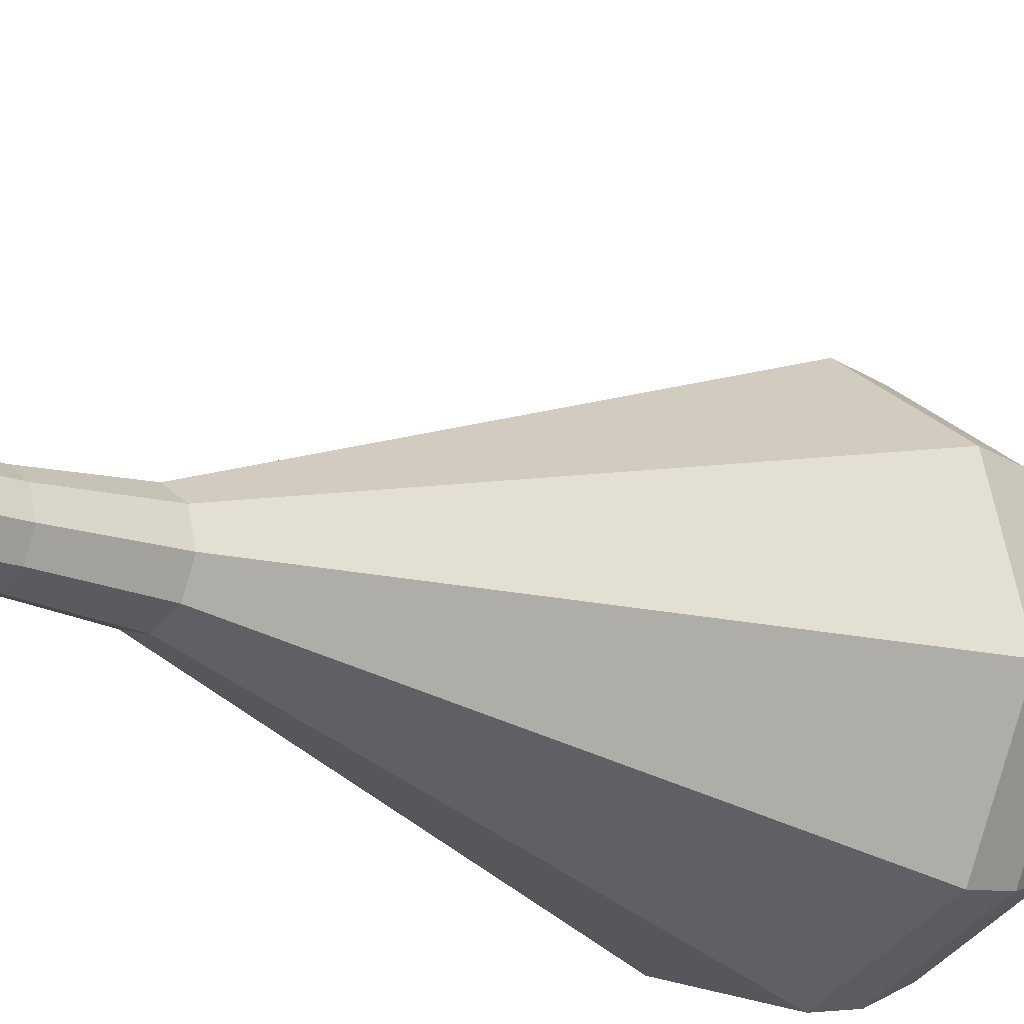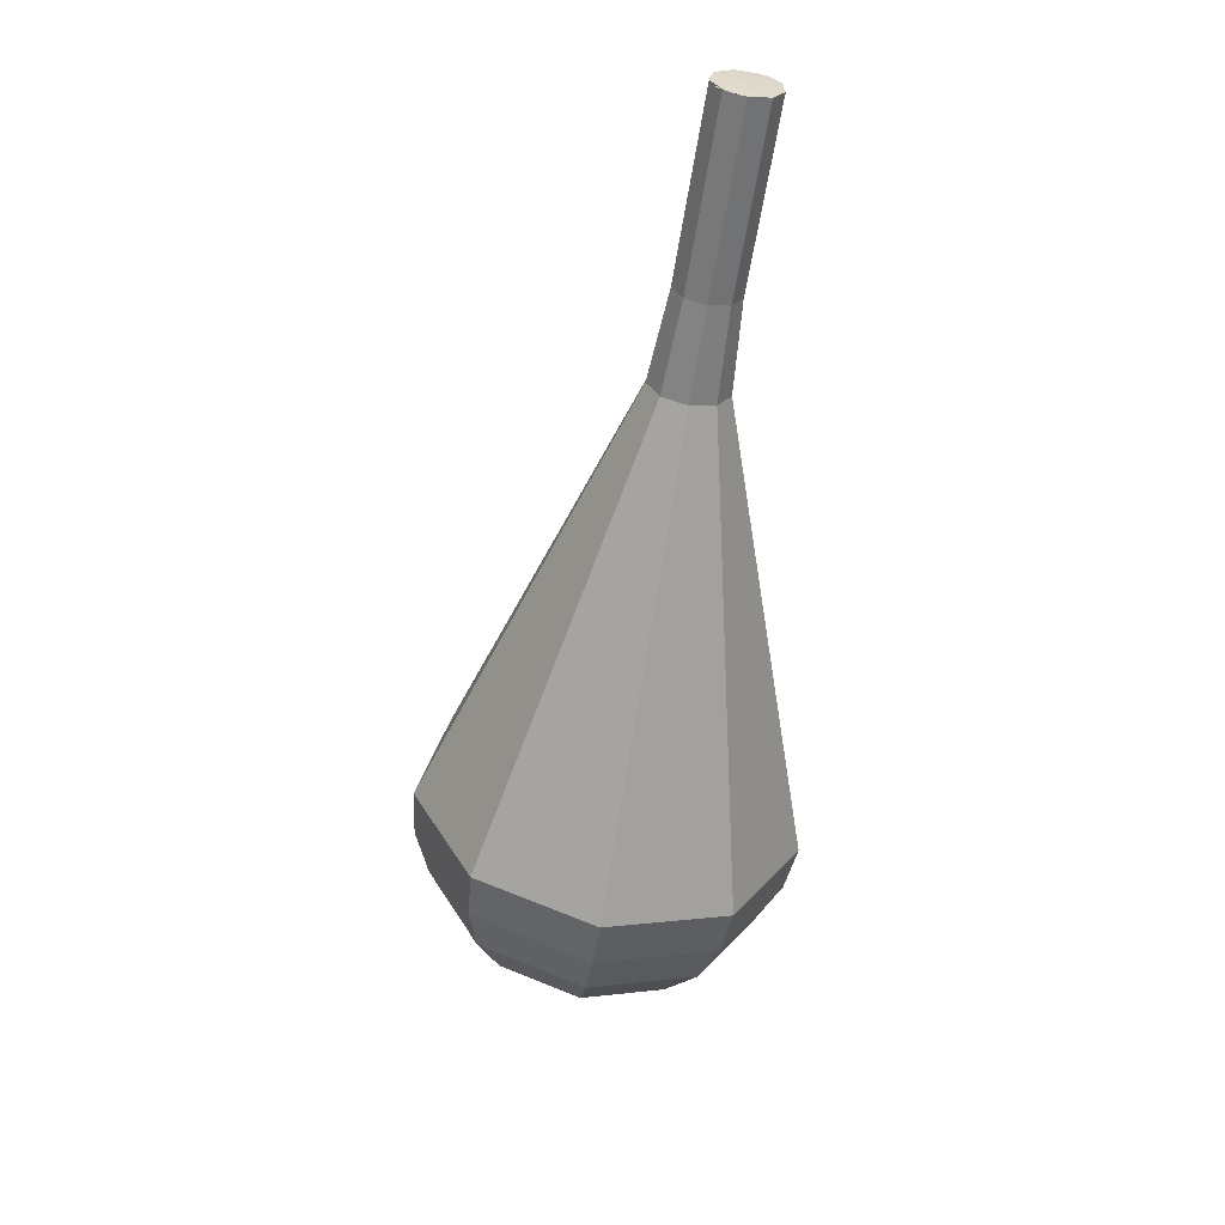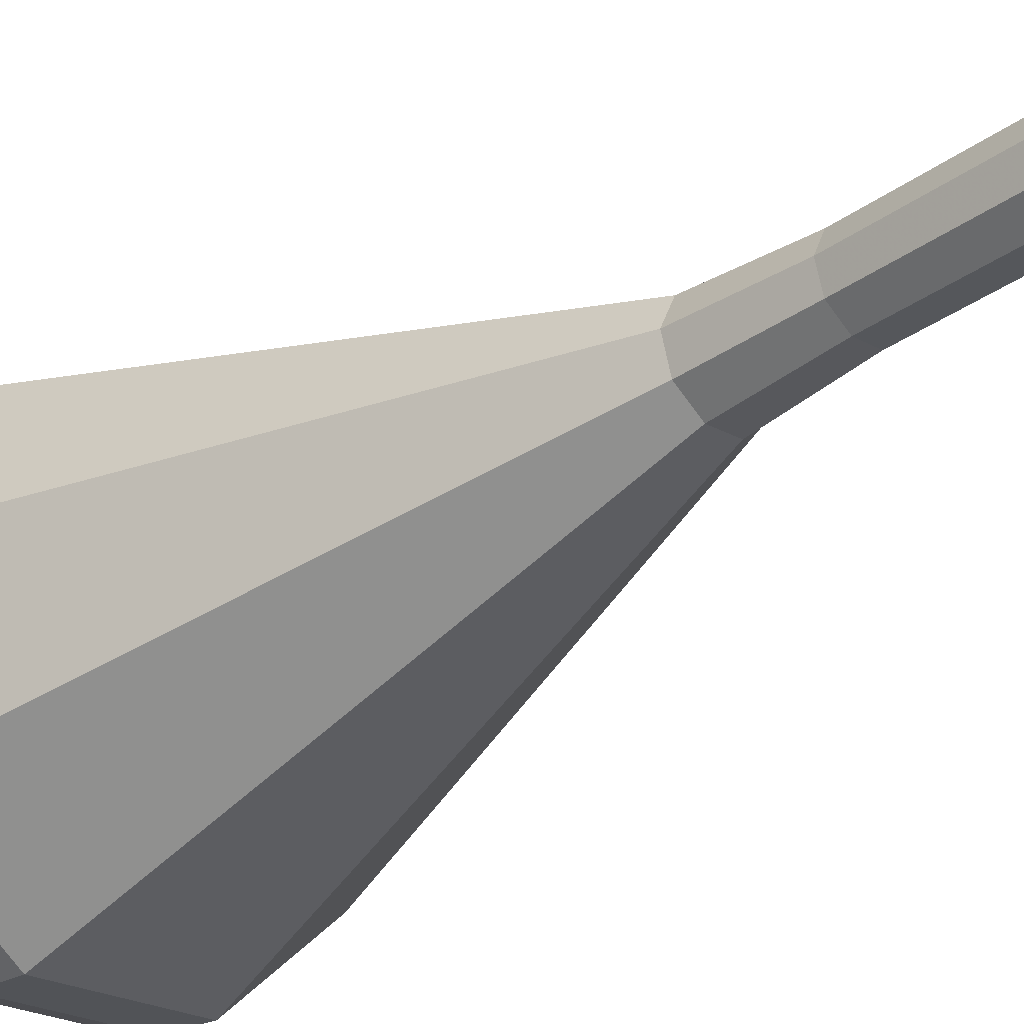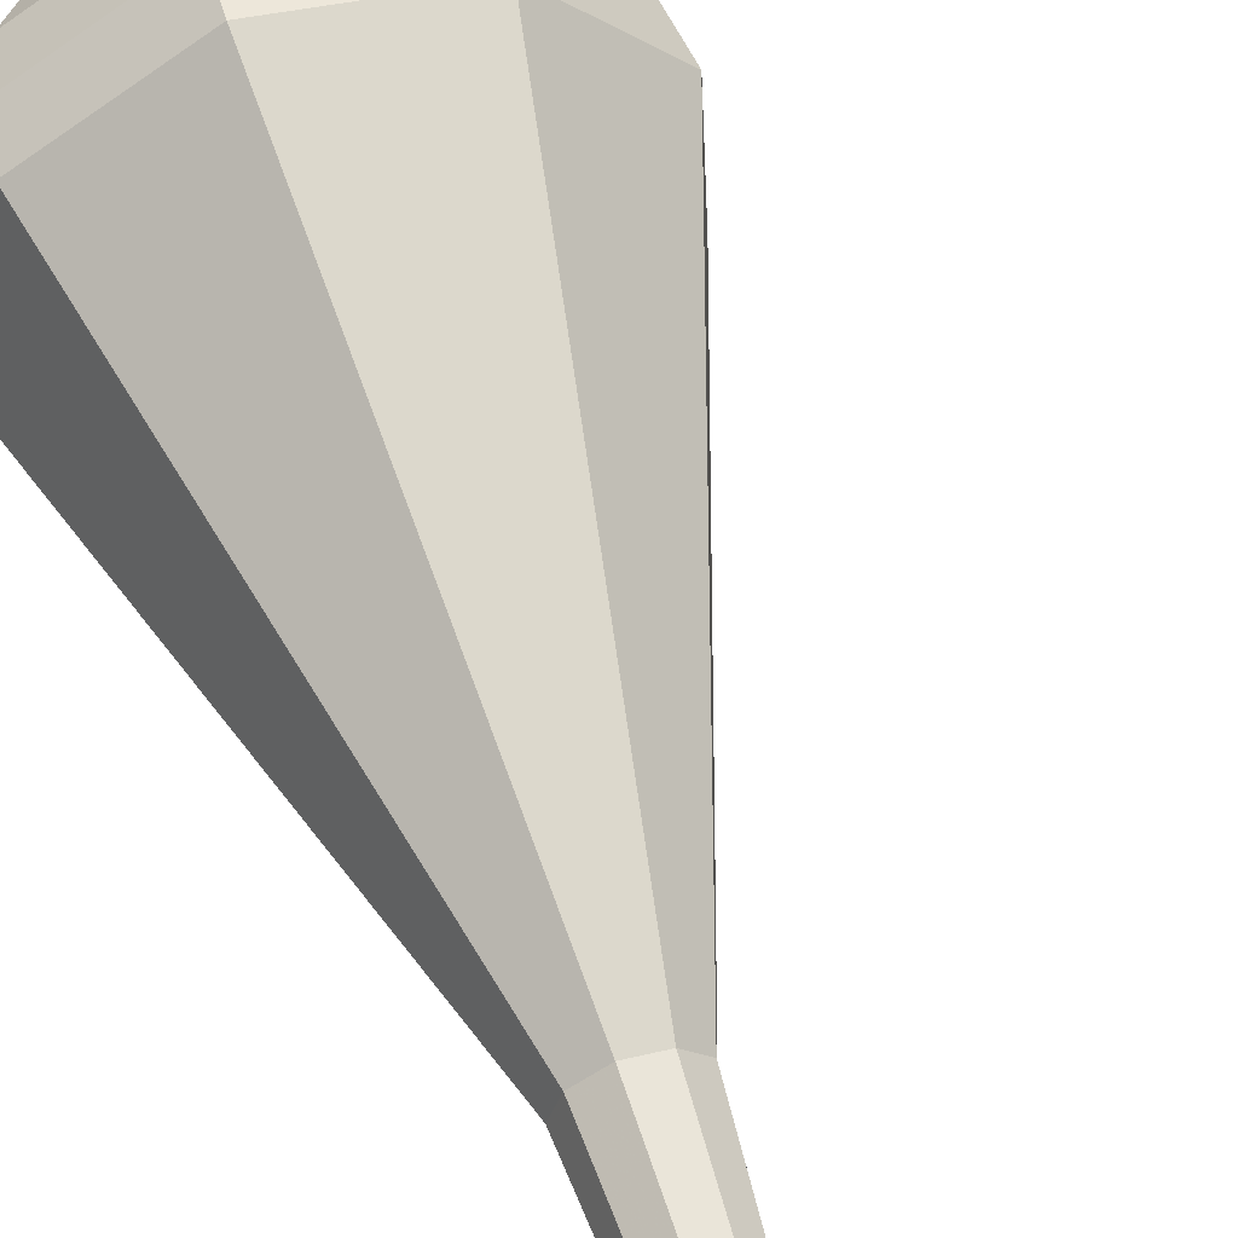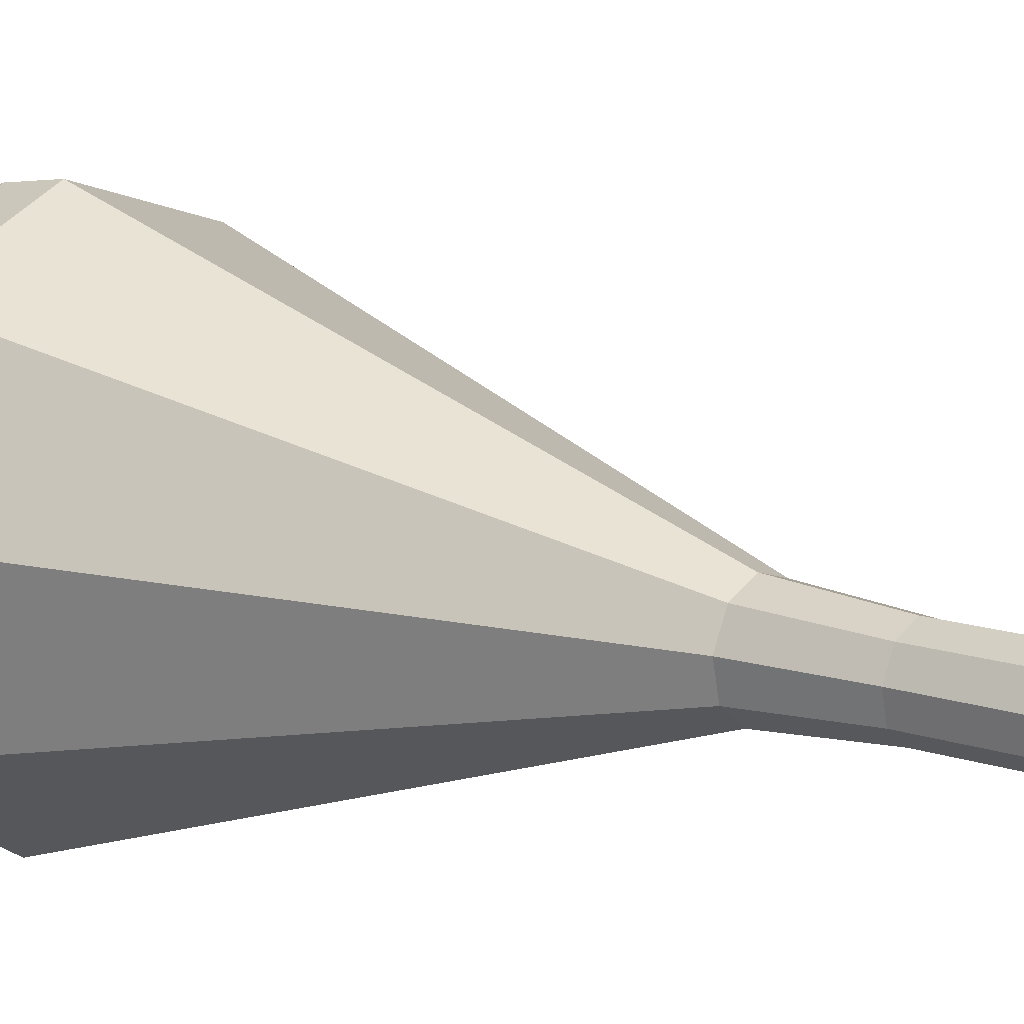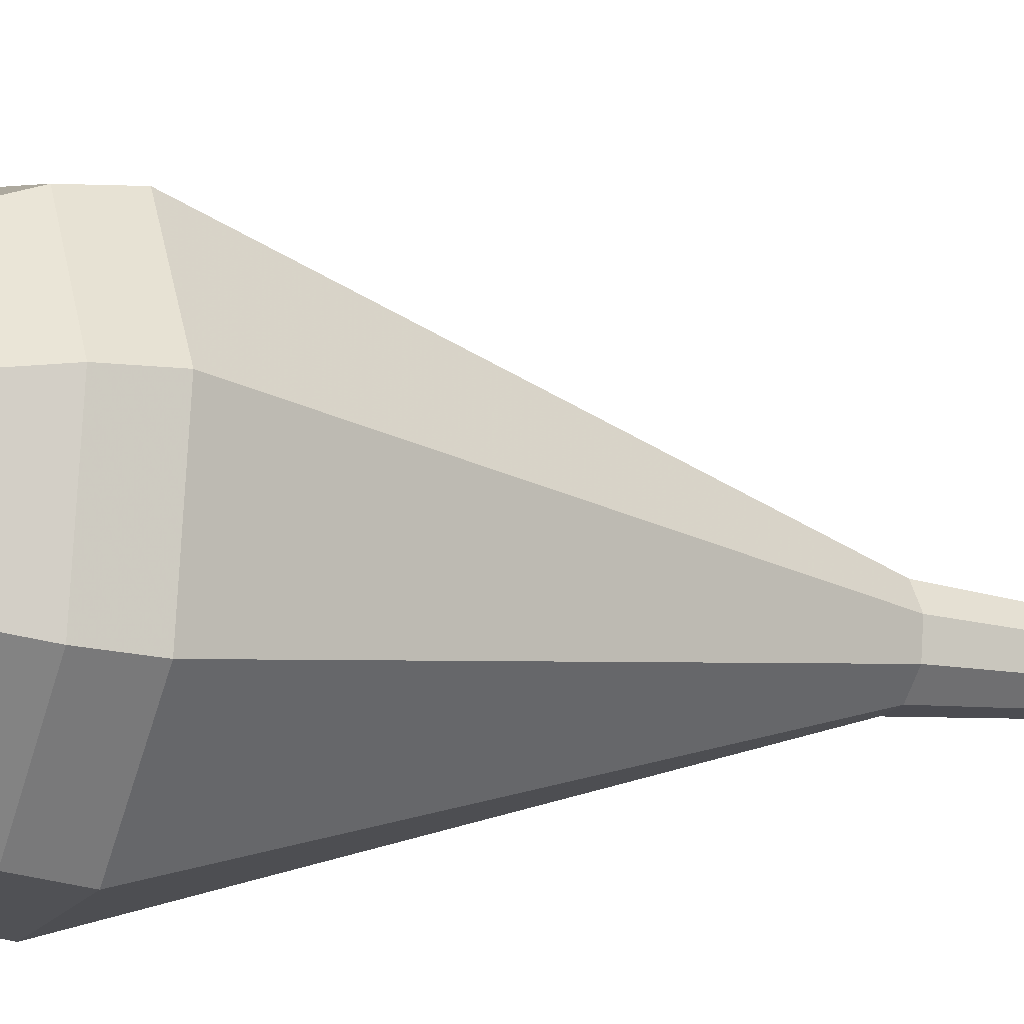
<metadata>
{"format":"obj","ext":"obj","renderer":"f3d","projection":"perspective","resolution":1024,"background":"white","views":[{"elev":-28.1,"azim":34.3,"up":"+Y"},{"elev":45.9,"azim":159.7,"up":"+Z"},{"elev":-44.5,"azim":-58.2,"up":"+Y"},{"elev":47.6,"azim":-31.0,"up":"+Y"},{"elev":-2.9,"azim":-65.4,"up":"+Y"},{"elev":8.8,"azim":-125.0,"up":"+Y"}]}
</metadata>
<code>
g tube1
v 125.6 137.1 110.5
v 125.3 136.3 110.3
v 125.5 135.5 110.2
v 126.2 135 110.2
v 127 135.1 110.4
v 127.6 135.6 110.7
v 127.7 136.5 110.8
v 127.2 137.2 110.9
v 126.4 137.4 110.8
v 125.6 137.1 110.5
v 127.2 135.2 110.5
v 126.4 135 110.3
v 125.7 135.3 110.2
v 125.3 136.1 110.2
v 125.5 136.9 110.4
v 126.1 137.4 110.7
v 127 137.3 110.8
v 127.6 136.7 110.9
v 127.7 135.9 110.8
v 127.2 135.2 110.5
v 128.1 135.8 107.1
v 127.3 135.6 106.9
v 126.5 135.9 106.7
v 126.1 136.7 106.8
v 126.3 137.5 107
v 126.9 138 107.2
v 127.8 137.9 107.4
v 128.4 137.3 107.4
v 128.5 136.5 107.3
v 128.1 135.8 107.1
v 128.9 136.4 103.7
v 128.1 136.2 103.4
v 127.3 136.5 103.3
v 126.9 137.3 103.3
v 127.1 138.1 103.5
v 127.8 138.6 103.8
v 128.6 138.5 104
v 129.2 137.9 104
v 129.3 137.1 103.9
v 128.9 136.4 103.7
v 129.8 136.8 100.2
v 128.9 136.5 99.93
v 127.9 136.9 99.79
v 127.5 137.9 99.84
v 127.7 138.8 100.1
v 128.5 139.4 100.4
v 129.5 139.4 100.6
v 130.2 138.6 100.6
v 130.4 137.6 100.5
v 129.8 136.8 100.2
v 131.4 136.4 96.77
v 129.6 135.9 96.27
v 128 136.7 96.01
v 127.1 138.3 96.1
v 127.5 140.1 96.51
v 128.9 141.2 97.03
v 130.8 141 97.43
v 132.1 139.7 97.52
v 132.3 137.9 97.26
v 131.4 136.4 96.77
v 134.4 135.7 89.88
v 131.2 134.8 88.96
v 128 136.2 88.47
v 126.4 139.3 88.64
v 127.2 142.7 89.39
v 129.9 144.7 90.38
v 133.3 144.4 91.13
v 135.8 142 91.3
v 136.2 138.5 90.81
v 134.4 135.7 89.88
v 137.5 135 83
v 132.7 133.6 81.64
v 128.1 135.7 80.92
v 125.8 140.3 81.17
v 126.8 145.2 82.28
v 130.8 148.1 83.72
v 135.8 147.7 84.83
v 139.5 144.2 85.08
v 140.1 139.1 84.36
v 137.5 135 83
v 137.7 135.5 81.2
v 133.1 134.2 79.88
v 128.7 136.2 79.18
v 126.4 140.6 79.43
v 127.5 145.4 80.5
v 131.3 148.2 81.9
v 136.1 147.8 82.97
v 139.7 144.4 83.22
v 140.3 139.5 82.52
v 137.7 135.5 81.2
v 137.7 136.4 79.4
v 133.6 135.2 78.22
v 129.6 137.1 77.6
v 127.6 141 77.82
v 128.5 145.3 78.78
v 131.9 147.8 80.03
v 136.3 147.4 80.99
v 139.5 144.4 81.21
v 140 140 80.58
v 137.7 136.4 79.4
v 137.2 138 77.6
v 134.1 137.1 76.7
v 131 138.5 76.23
v 129.5 141.5 76.39
v 130.2 144.7 77.12
v 132.8 146.7 78.08
v 136.1 146.4 78.81
v 138.6 144 78.98
v 139 140.7 78.5
v 137.2 138 77.6
v 136.6 139.2 76.7
v 134.3 138.5 76.05
v 132.1 139.6 75.7
v 131 141.8 75.82
v 131.5 144.1 76.35
v 133.4 145.6 77.05
v 135.8 145.4 77.59
v 137.6 143.6 77.71
v 137.9 141.2 77.36
v 136.6 139.2 76.7
v 134.7 142.3 75.8
v 134.7 142.3 75.8
v 134.7 142.3 75.8
v 134.7 142.3 75.8
v 134.7 142.3 75.8
v 134.7 142.3 75.8
v 134.7 142.3 75.8
v 134.7 142.3 75.8
v 134.7 142.3 75.8
v 134.7 142.3 75.8
f 1 2 12
f 12 11 1
f 2 3 13
f 13 12 2
f 3 4 14
f 14 13 3
f 4 5 15
f 15 14 4
f 5 6 16
f 16 15 5
f 6 7 17
f 17 16 6
f 7 8 18
f 18 17 7
f 8 9 19
f 19 18 8
f 9 10 20
f 20 19 9
f 11 12 22
f 22 21 11
f 12 13 23
f 23 22 12
f 13 14 24
f 24 23 13
f 14 15 25
f 25 24 14
f 15 16 26
f 26 25 15
f 16 17 27
f 27 26 16
f 17 18 28
f 28 27 17
f 18 19 29
f 29 28 18
f 19 20 30
f 30 29 19
f 21 22 32
f 32 31 21
f 22 23 33
f 33 32 22
f 23 24 34
f 34 33 23
f 24 25 35
f 35 34 24
f 25 26 36
f 36 35 25
f 26 27 37
f 37 36 26
f 27 28 38
f 38 37 27
f 28 29 39
f 39 38 28
f 29 30 40
f 40 39 29
f 31 32 42
f 42 41 31
f 32 33 43
f 43 42 32
f 33 34 44
f 44 43 33
f 34 35 45
f 45 44 34
f 35 36 46
f 46 45 35
f 36 37 47
f 47 46 36
f 37 38 48
f 48 47 37
f 38 39 49
f 49 48 38
f 39 40 50
f 50 49 39
f 41 42 52
f 52 51 41
f 42 43 53
f 53 52 42
f 43 44 54
f 54 53 43
f 44 45 55
f 55 54 44
f 45 46 56
f 56 55 45
f 46 47 57
f 57 56 46
f 47 48 58
f 58 57 47
f 48 49 59
f 59 58 48
f 49 50 60
f 60 59 49
f 51 52 62
f 62 61 51
f 52 53 63
f 63 62 52
f 53 54 64
f 64 63 53
f 54 55 65
f 65 64 54
f 55 56 66
f 66 65 55
f 56 57 67
f 67 66 56
f 57 58 68
f 68 67 57
f 58 59 69
f 69 68 58
f 59 60 70
f 70 69 59
f 61 62 72
f 72 71 61
f 62 63 73
f 73 72 62
f 63 64 74
f 74 73 63
f 64 65 75
f 75 74 64
f 65 66 76
f 76 75 65
f 66 67 77
f 77 76 66
f 67 68 78
f 78 77 67
f 68 69 79
f 79 78 68
f 69 70 80
f 80 79 69
f 71 72 82
f 82 81 71
f 72 73 83
f 83 82 72
f 73 74 84
f 84 83 73
f 74 75 85
f 85 84 74
f 75 76 86
f 86 85 75
f 76 77 87
f 87 86 76
f 77 78 88
f 88 87 77
f 78 79 89
f 89 88 78
f 79 80 90
f 90 89 79
f 81 82 92
f 92 91 81
f 82 83 93
f 93 92 82
f 83 84 94
f 94 93 83
f 84 85 95
f 95 94 84
f 85 86 96
f 96 95 85
f 86 87 97
f 97 96 86
f 87 88 98
f 98 97 87
f 88 89 99
f 99 98 88
f 89 90 100
f 100 99 89
f 91 92 102
f 102 101 91
f 92 93 103
f 103 102 92
f 93 94 104
f 104 103 93
f 94 95 105
f 105 104 94
f 95 96 106
f 106 105 95
f 96 97 107
f 107 106 96
f 97 98 108
f 108 107 97
f 98 99 109
f 109 108 98
f 99 100 110
f 110 109 99
f 101 102 112
f 112 111 101
f 102 103 113
f 113 112 102
f 103 104 114
f 114 113 103
f 104 105 115
f 115 114 104
f 105 106 116
f 116 115 105
f 106 107 117
f 117 116 106
f 107 108 118
f 118 117 107
f 108 109 119
f 119 118 108
f 109 110 120
f 120 119 109
f 111 112 122
f 122 121 111
f 112 113 123
f 123 122 112
f 113 114 124
f 124 123 113
f 114 115 125
f 125 124 114
f 115 116 126
f 126 125 115
f 116 117 127
f 127 126 116
f 117 118 128
f 128 127 117
f 118 119 129
f 129 128 118
f 119 120 130
f 130 129 119
g

</code>
